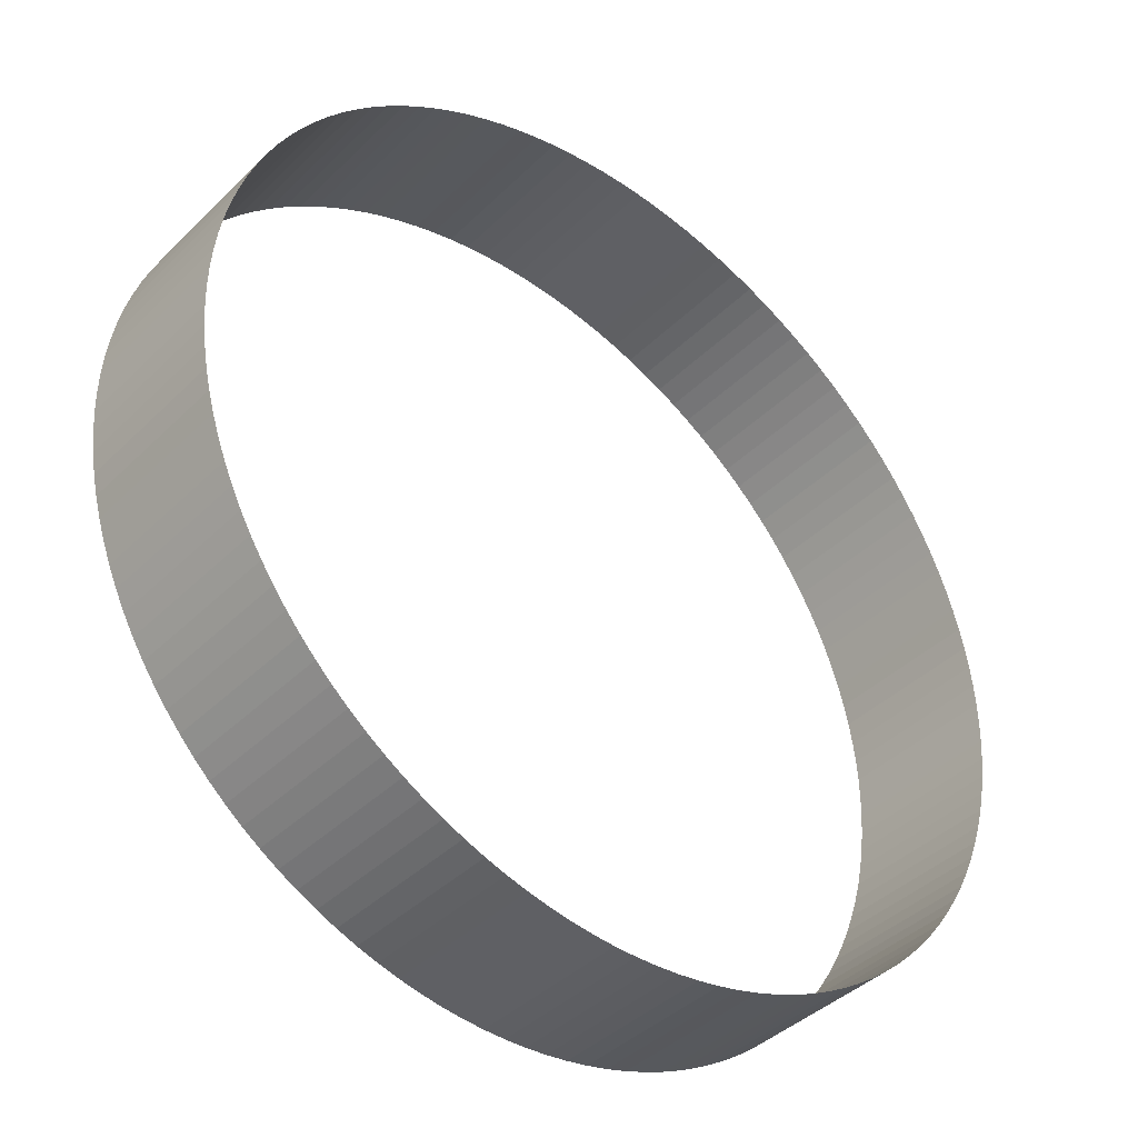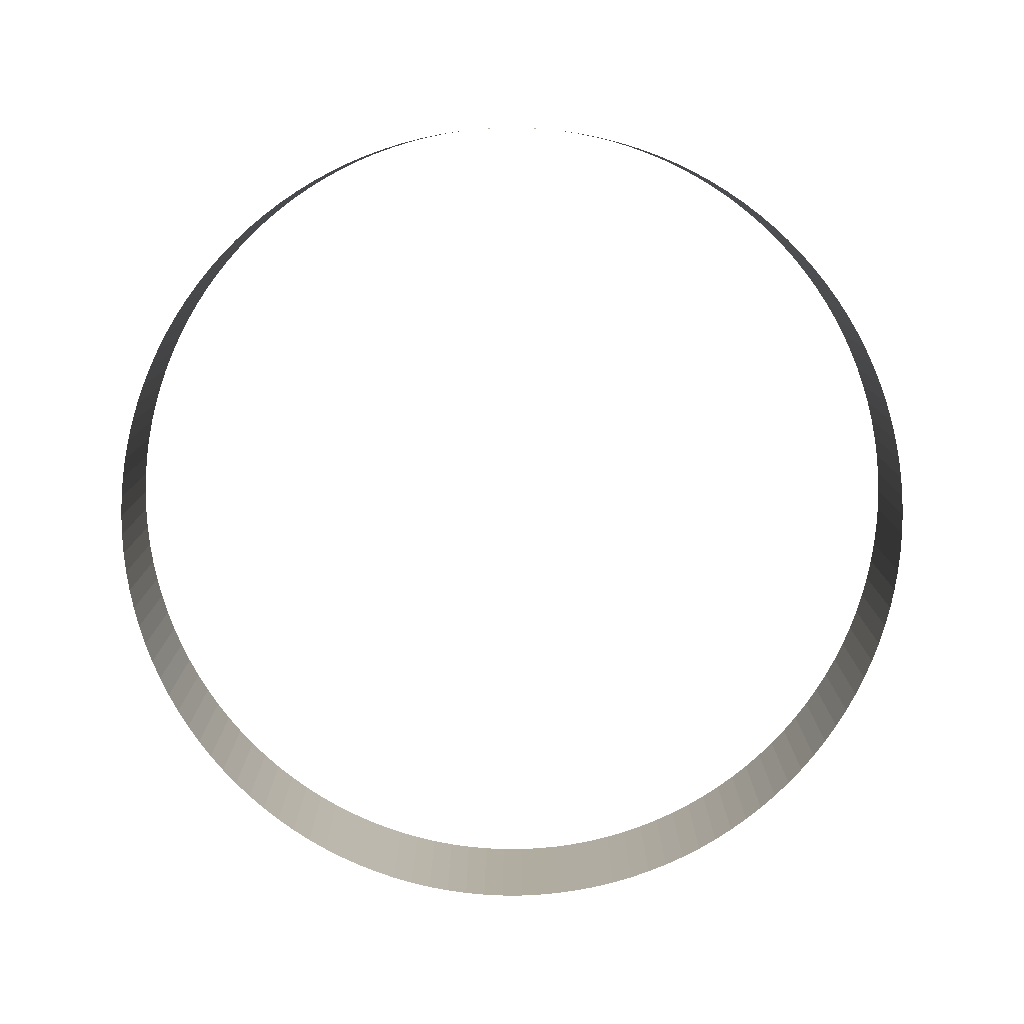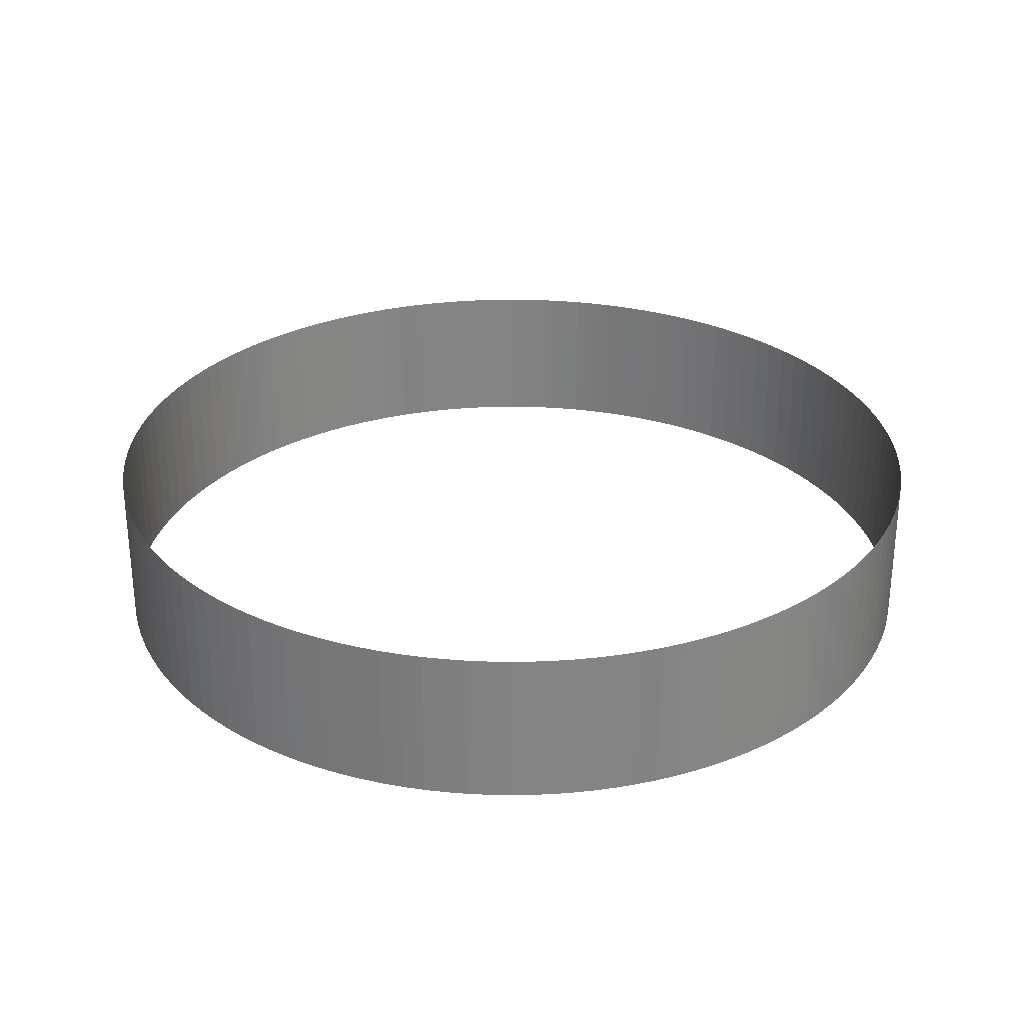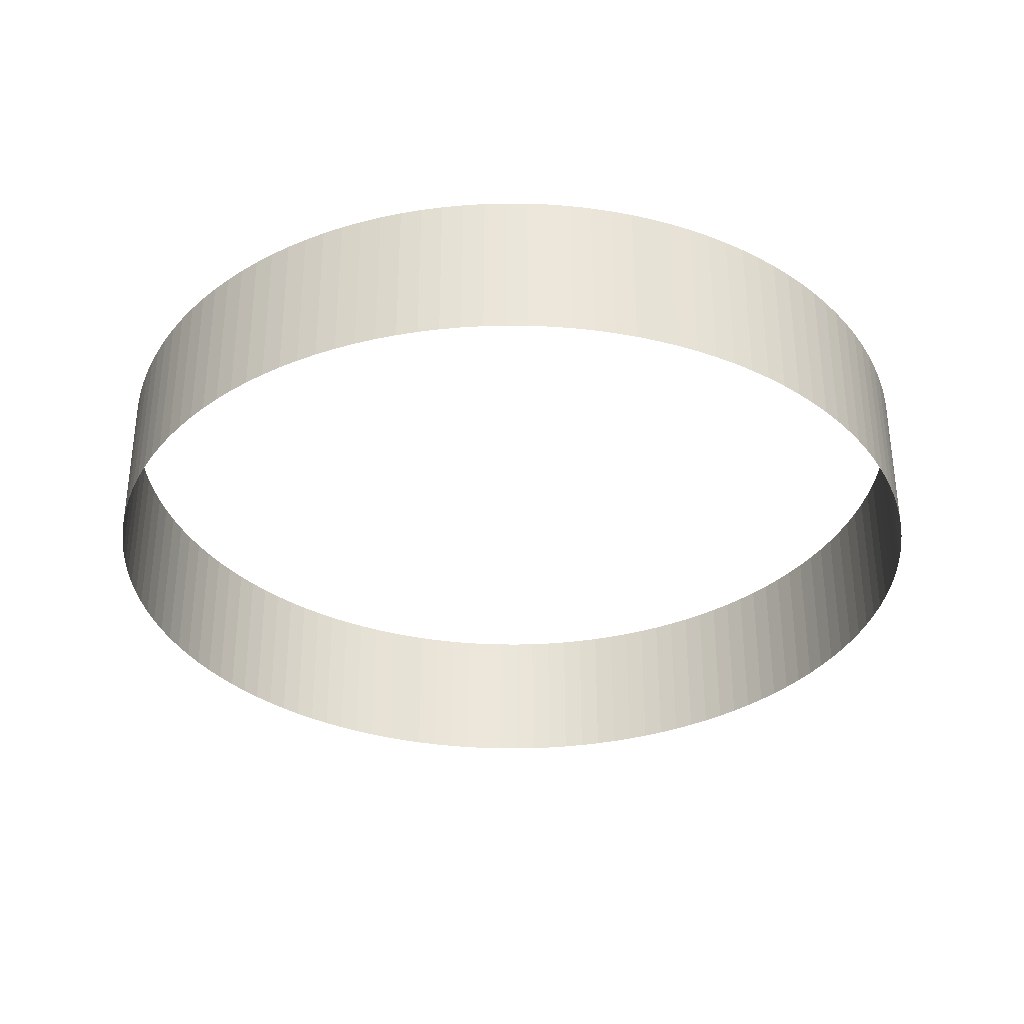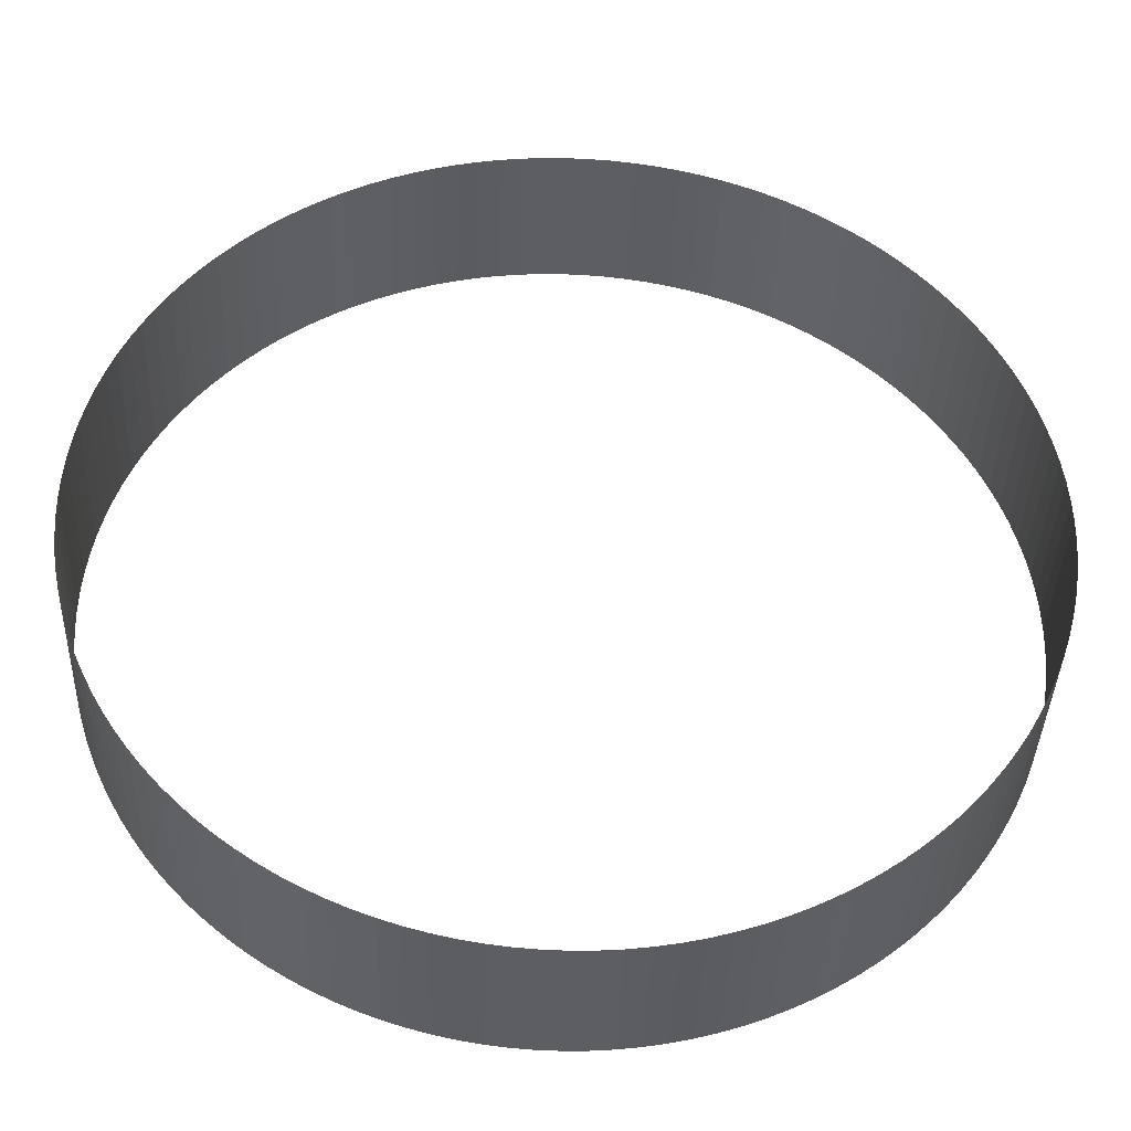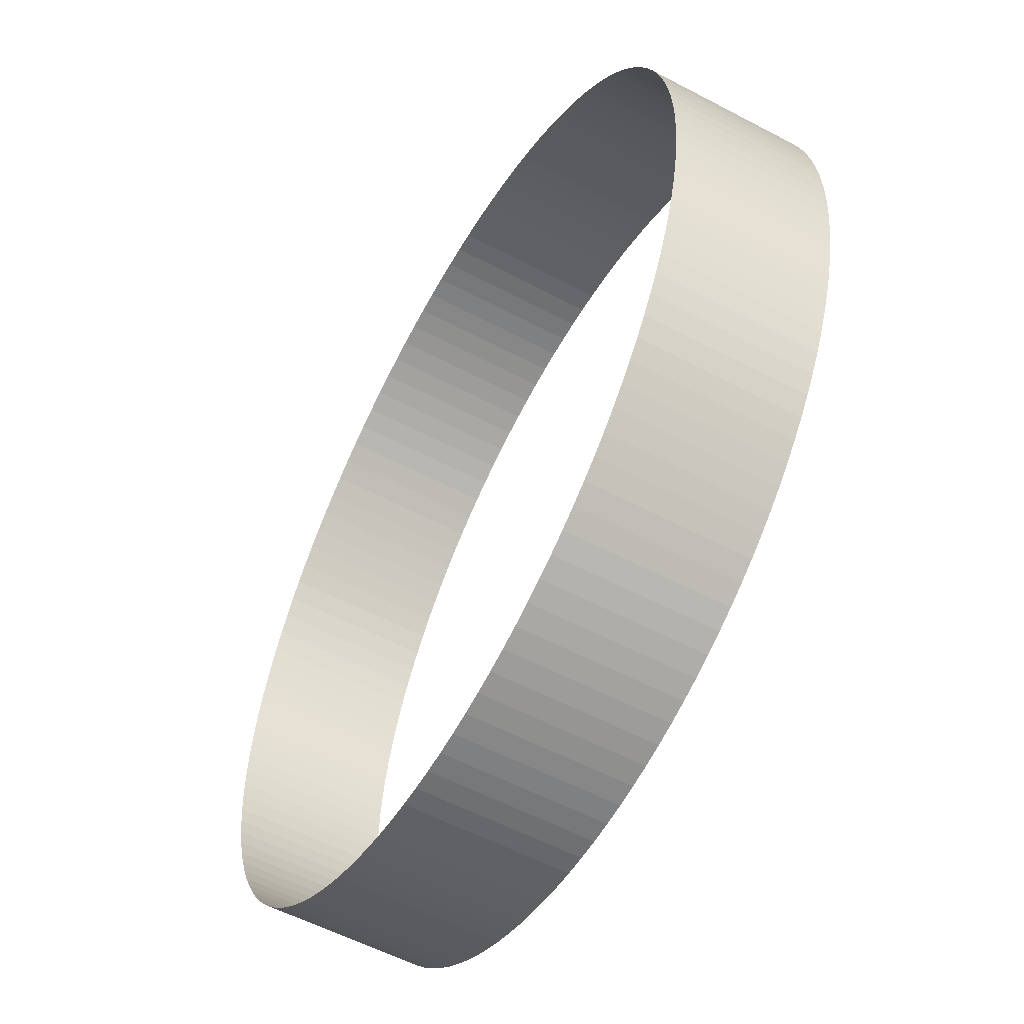
<metadata>
{"format":"obj","ext":"obj","renderer":"f3d","projection":"perspective","resolution":1024,"background":"white","views":[{"elev":-40.5,"azim":-40.2,"up":"+Z"},{"elev":-79.5,"azim":-80.1,"up":"+Y"},{"elev":29.0,"azim":-50.4,"up":"+Y"},{"elev":-34.0,"azim":-134.2,"up":"+Y"},{"elev":-38.6,"azim":-2.0,"up":"+Z"},{"elev":-56.1,"azim":61.0,"up":"+Z"}]}
</metadata>
<code>
o Ranged_Cylinder_Cylinder
v -1e-06 0 -1.5
v -1e-06 0.54 -1.5
v 0.0736 0.54 -1.498
v 0.0736 0 -1.498
v 0.147 0.54 -1.493
v 0.147 0 -1.493
v 0.2201 0.54 -1.484
v 0.2201 0 -1.484
v 0.2926 0.54 -1.471
v 0.2926 0 -1.471
v 0.3645 0.54 -1.455
v 0.3645 0 -1.455
v 0.4354 0.54 -1.435
v 0.4354 0 -1.435
v 0.5053 0.54 -1.412
v 0.5053 0 -1.412
v 0.574 0.54 -1.386
v 0.574 0 -1.386
v 0.6413 0.54 -1.356
v 0.6413 0 -1.356
v 0.7071 0.54 -1.323
v 0.7071 0 -1.323
v 0.7712 0.54 -1.287
v 0.7712 0 -1.287
v 0.8334 0.54 -1.247
v 0.8334 0 -1.247
v 0.8935 0.54 -1.205
v 0.8935 0 -1.205
v 0.9516 0.54 -1.16
v 0.9516 0 -1.16
v 1.007 0.54 -1.111
v 1.007 0 -1.111
v 1.061 0.54 -1.061
v 1.061 0 -1.061
v 1.111 0.54 -1.007
v 1.111 0 -1.007
v 1.16 0.54 -0.9516
v 1.16 0 -0.9516
v 1.205 0.54 -0.8935
v 1.205 0 -0.8935
v 1.247 0.54 -0.8334
v 1.247 0 -0.8334
v 1.287 0.54 -0.7712
v 1.287 0 -0.7712
v 1.323 0.54 -0.7071
v 1.323 0 -0.7071
v 1.356 0.54 -0.6413
v 1.356 0 -0.6413
v 1.386 0.54 -0.574
v 1.386 0 -0.574
v 1.412 0.54 -0.5053
v 1.412 0 -0.5053
v 1.435 0.54 -0.4354
v 1.435 0 -0.4354
v 1.455 0.54 -0.3645
v 1.455 0 -0.3645
v 1.471 0.54 -0.2926
v 1.471 0 -0.2926
v 1.484 0.54 -0.2201
v 1.484 0 -0.2201
v 1.493 0.54 -0.147
v 1.493 0 -0.147
v 1.498 0.54 -0.0736
v 1.498 0 -0.0736
v 1.5 0.54 0
v 1.5 -0 0
v 1.498 0.54 0.0736
v 1.498 -0 0.0736
v 1.493 0.54 0.147
v 1.493 -0 0.147
v 1.484 0.54 0.2201
v 1.484 -0 0.2201
v 1.471 0.54 0.2926
v 1.471 -0 0.2926
v 1.455 0.54 0.3645
v 1.455 -0 0.3645
v 1.435 0.54 0.4354
v 1.435 -0 0.4354
v 1.412 0.54 0.5053
v 1.412 -0 0.5053
v 1.386 0.54 0.574
v 1.386 -0 0.574
v 1.356 0.54 0.6413
v 1.356 -0 0.6413
v 1.323 0.54 0.7071
v 1.323 -0 0.7071
v 1.287 0.54 0.7712
v 1.287 -0 0.7712
v 1.247 0.54 0.8334
v 1.247 -0 0.8334
v 1.205 0.54 0.8935
v 1.205 -0 0.8935
v 1.16 0.54 0.9516
v 1.16 -0 0.9516
v 1.111 0.54 1.007
v 1.111 -0 1.007
v 1.061 0.54 1.061
v 1.061 -0 1.061
v 1.007 0.54 1.111
v 1.007 -0 1.111
v 0.9516 0.54 1.16
v 0.9516 -0 1.16
v 0.8935 0.54 1.205
v 0.8935 -0 1.205
v 0.8334 0.54 1.247
v 0.8334 -0 1.247
v 0.7712 0.54 1.287
v 0.7712 -0 1.287
v 0.7071 0.54 1.323
v 0.7071 -0 1.323
v 0.6413 0.54 1.356
v 0.6413 -0 1.356
v 0.574 0.54 1.386
v 0.574 -0 1.386
v 0.5053 0.54 1.412
v 0.5053 -0 1.412
v 0.4354 0.54 1.435
v 0.4354 -0 1.435
v 0.3645 0.54 1.455
v 0.3645 -0 1.455
v 0.2926 0.54 1.471
v 0.2926 -0 1.471
v 0.2201 0.54 1.484
v 0.2201 -0 1.484
v 0.147 0.54 1.493
v 0.147 -0 1.493
v 0.0736 0.54 1.498
v 0.0736 -0 1.498
v 2e-06 0.54 1.5
v 2e-06 -0 1.5
v -0.0736 0.54 1.498
v -0.0736 -0 1.498
v -0.147 0.54 1.493
v -0.147 -0 1.493
v -0.2201 0.54 1.484
v -0.2201 -0 1.484
v -0.2926 0.54 1.471
v -0.2926 -0 1.471
v -0.3645 0.54 1.455
v -0.3645 -0 1.455
v -0.4354 0.54 1.435
v -0.4354 -0 1.435
v -0.5053 0.54 1.412
v -0.5053 -0 1.412
v -0.574 0.54 1.386
v -0.574 -0 1.386
v -0.6413 0.54 1.356
v -0.6413 -0 1.356
v -0.7071 0.54 1.323
v -0.7071 -0 1.323
v -0.7712 0.54 1.287
v -0.7712 -0 1.287
v -0.8334 0.54 1.247
v -0.8334 -0 1.247
v -0.8935 0.54 1.205
v -0.8935 -0 1.205
v -0.9516 0.54 1.16
v -0.9516 -0 1.16
v -1.007 0.54 1.111
v -1.007 -0 1.111
v -1.061 0.54 1.061
v -1.061 -0 1.061
v -1.111 0.54 1.007
v -1.111 -0 1.007
v -1.16 0.54 0.9516
v -1.16 -0 0.9516
v -1.205 0.54 0.8936
v -1.205 -0 0.8936
v -1.247 0.54 0.8334
v -1.247 -0 0.8334
v -1.287 0.54 0.7712
v -1.287 -0 0.7712
v -1.323 0.54 0.7071
v -1.323 -0 0.7071
v -1.356 0.54 0.6413
v -1.356 -0 0.6413
v -1.386 0.54 0.574
v -1.386 -0 0.574
v -1.412 0.54 0.5053
v -1.412 -0 0.5053
v -1.435 0.54 0.4354
v -1.435 -0 0.4354
v -1.455 0.54 0.3645
v -1.455 -0 0.3645
v -1.471 0.54 0.2926
v -1.471 -0 0.2926
v -1.484 0.54 0.2201
v -1.484 -0 0.2201
v -1.493 0.54 0.147
v -1.493 -0 0.147
v -1.498 0.54 0.0736
v -1.498 -0 0.0736
v -1.5 0.54 1e-06
v -1.5 -0 1e-06
v -1.498 0.54 -0.0736
v -1.498 0 -0.0736
v -1.493 0.54 -0.147
v -1.493 0 -0.147
v -1.484 0.54 -0.2201
v -1.484 0 -0.2201
v -1.471 0.54 -0.2926
v -1.471 0 -0.2926
v -1.455 0.54 -0.3645
v -1.455 0 -0.3645
v -1.435 0.54 -0.4354
v -1.435 0 -0.4354
v -1.412 0.54 -0.5053
v -1.412 0 -0.5053
v -1.386 0.54 -0.574
v -1.386 0 -0.574
v -1.356 0.54 -0.6413
v -1.356 0 -0.6413
v -1.323 0.54 -0.7071
v -1.323 0 -0.7071
v -1.287 0.54 -0.7712
v -1.287 0 -0.7712
v -1.247 0.54 -0.8334
v -1.247 0 -0.8334
v -1.205 0.54 -0.8935
v -1.205 0 -0.8935
v -1.16 0.54 -0.9516
v -1.16 0 -0.9516
v -1.111 0.54 -1.007
v -1.111 0 -1.007
v -1.061 0.54 -1.061
v -1.061 0 -1.061
v -1.007 0.54 -1.111
v -1.007 0 -1.111
v -0.9516 0.54 -1.16
v -0.9516 0 -1.16
v -0.8935 0.54 -1.205
v -0.8935 0 -1.205
v -0.8334 0.54 -1.247
v -0.8334 0 -1.247
v -0.7712 0.54 -1.287
v -0.7712 0 -1.287
v -0.7071 0.54 -1.323
v -0.7071 0 -1.323
v -0.6413 0.54 -1.356
v -0.6413 0 -1.356
v -0.574 0.54 -1.386
v -0.574 0 -1.386
v -0.5053 0.54 -1.412
v -0.5053 0 -1.412
v -0.4354 0.54 -1.435
v -0.4354 0 -1.435
v -0.3645 0.54 -1.455
v -0.3645 0 -1.455
v -0.2926 0.54 -1.471
v -0.2926 0 -1.471
v -0.2201 0.54 -1.484
v -0.2201 0 -1.484
v -0.147 0.54 -1.493
v -0.147 0 -1.493
v -0.0736 0.54 -1.498
v -0.0736 0 -1.498
f 1 2 3 4
f 4 3 5 6
f 6 5 7 8
f 8 7 9 10
f 10 9 11 12
f 12 11 13 14
f 14 13 15 16
f 16 15 17 18
f 18 17 19 20
f 20 19 21 22
f 22 21 23 24
f 24 23 25 26
f 26 25 27 28
f 28 27 29 30
f 30 29 31 32
f 32 31 33 34
f 34 33 35 36
f 36 35 37 38
f 38 37 39 40
f 40 39 41 42
f 42 41 43 44
f 44 43 45 46
f 46 45 47 48
f 48 47 49 50
f 50 49 51 52
f 52 51 53 54
f 54 53 55 56
f 56 55 57 58
f 58 57 59 60
f 60 59 61 62
f 62 61 63 64
f 64 63 65 66
f 66 65 67 68
f 68 67 69 70
f 70 69 71 72
f 72 71 73 74
f 74 73 75 76
f 76 75 77 78
f 78 77 79 80
f 80 79 81 82
f 82 81 83 84
f 84 83 85 86
f 86 85 87 88
f 88 87 89 90
f 90 89 91 92
f 92 91 93 94
f 94 93 95 96
f 96 95 97 98
f 98 97 99 100
f 100 99 101 102
f 102 101 103 104
f 104 103 105 106
f 106 105 107 108
f 108 107 109 110
f 110 109 111 112
f 112 111 113 114
f 114 113 115 116
f 116 115 117 118
f 118 117 119 120
f 120 119 121 122
f 122 121 123 124
f 124 123 125 126
f 126 125 127 128
f 128 127 129 130
f 130 129 131 132
f 132 131 133 134
f 134 133 135 136
f 136 135 137 138
f 138 137 139 140
f 140 139 141 142
f 142 141 143 144
f 144 143 145 146
f 146 145 147 148
f 148 147 149 150
f 150 149 151 152
f 152 151 153 154
f 154 153 155 156
f 156 155 157 158
f 158 157 159 160
f 160 159 161 162
f 162 161 163 164
f 164 163 165 166
f 166 165 167 168
f 168 167 169 170
f 170 169 171 172
f 172 171 173 174
f 174 173 175 176
f 176 175 177 178
f 178 177 179 180
f 180 179 181 182
f 182 181 183 184
f 184 183 185 186
f 186 185 187 188
f 188 187 189 190
f 190 189 191 192
f 192 191 193 194
f 194 193 195 196
f 196 195 197 198
f 198 197 199 200
f 200 199 201 202
f 202 201 203 204
f 204 203 205 206
f 206 205 207 208
f 208 207 209 210
f 210 209 211 212
f 212 211 213 214
f 214 213 215 216
f 216 215 217 218
f 218 217 219 220
f 220 219 221 222
f 222 221 223 224
f 224 223 225 226
f 226 225 227 228
f 228 227 229 230
f 230 229 231 232
f 232 231 233 234
f 234 233 235 236
f 236 235 237 238
f 238 237 239 240
f 240 239 241 242
f 242 241 243 244
f 244 243 245 246
f 246 245 247 248
f 248 247 249 250
f 250 249 251 252
f 252 251 253 254
f 254 253 255 256
f 256 255 2 1

</code>
